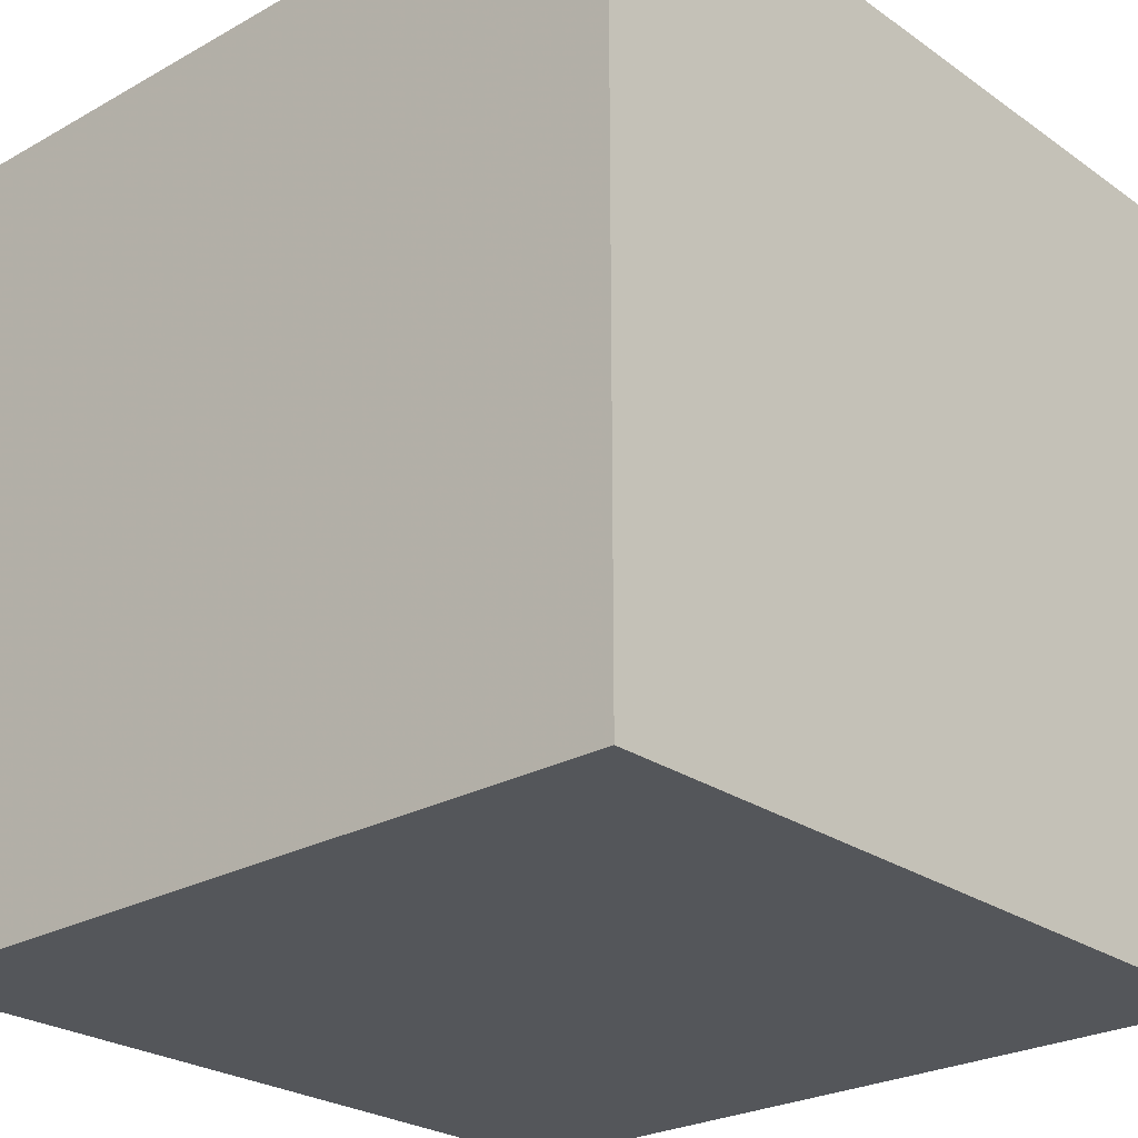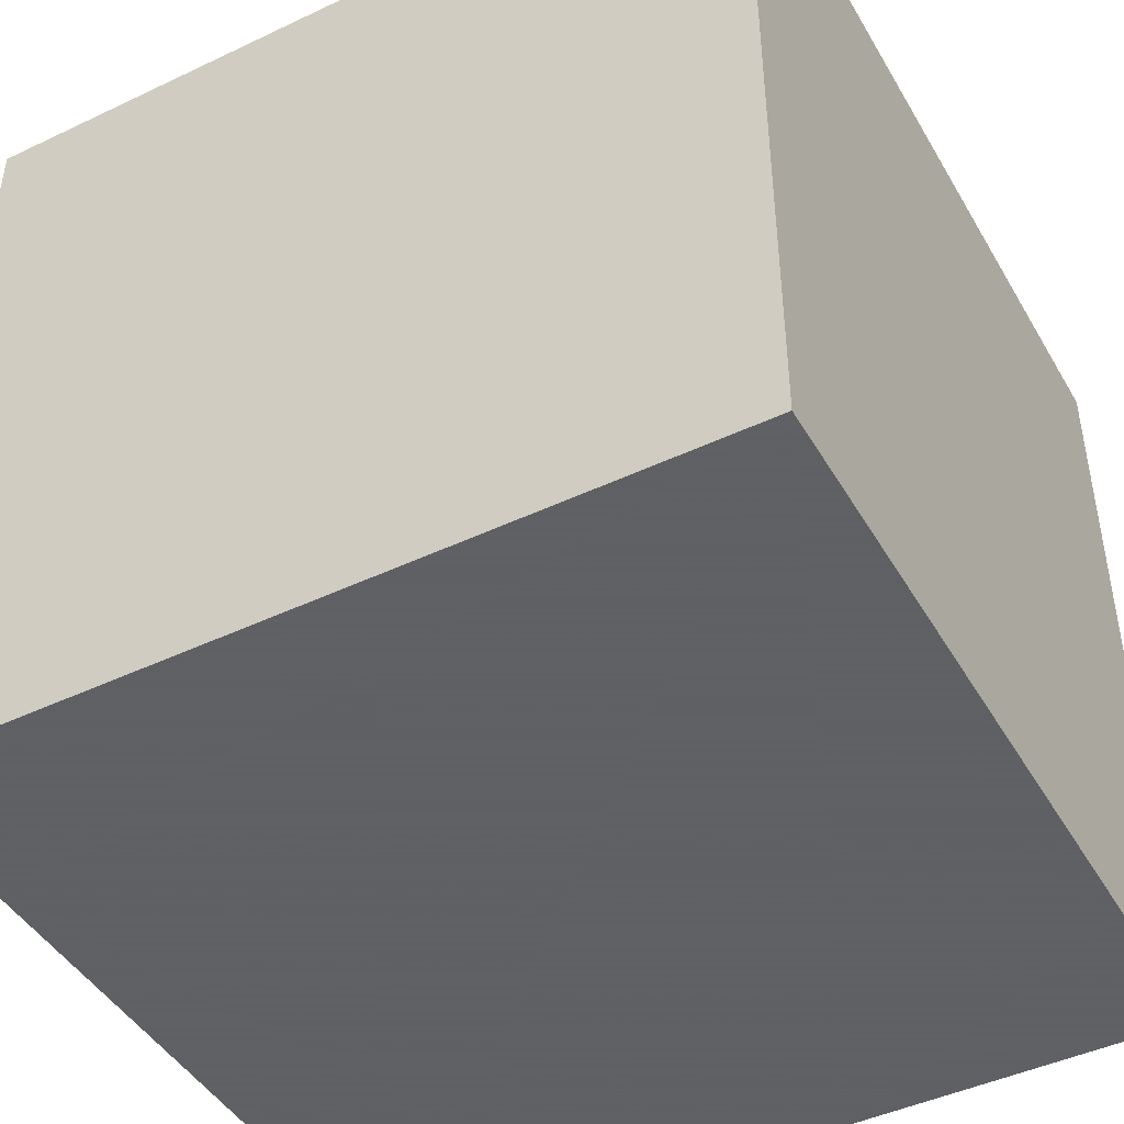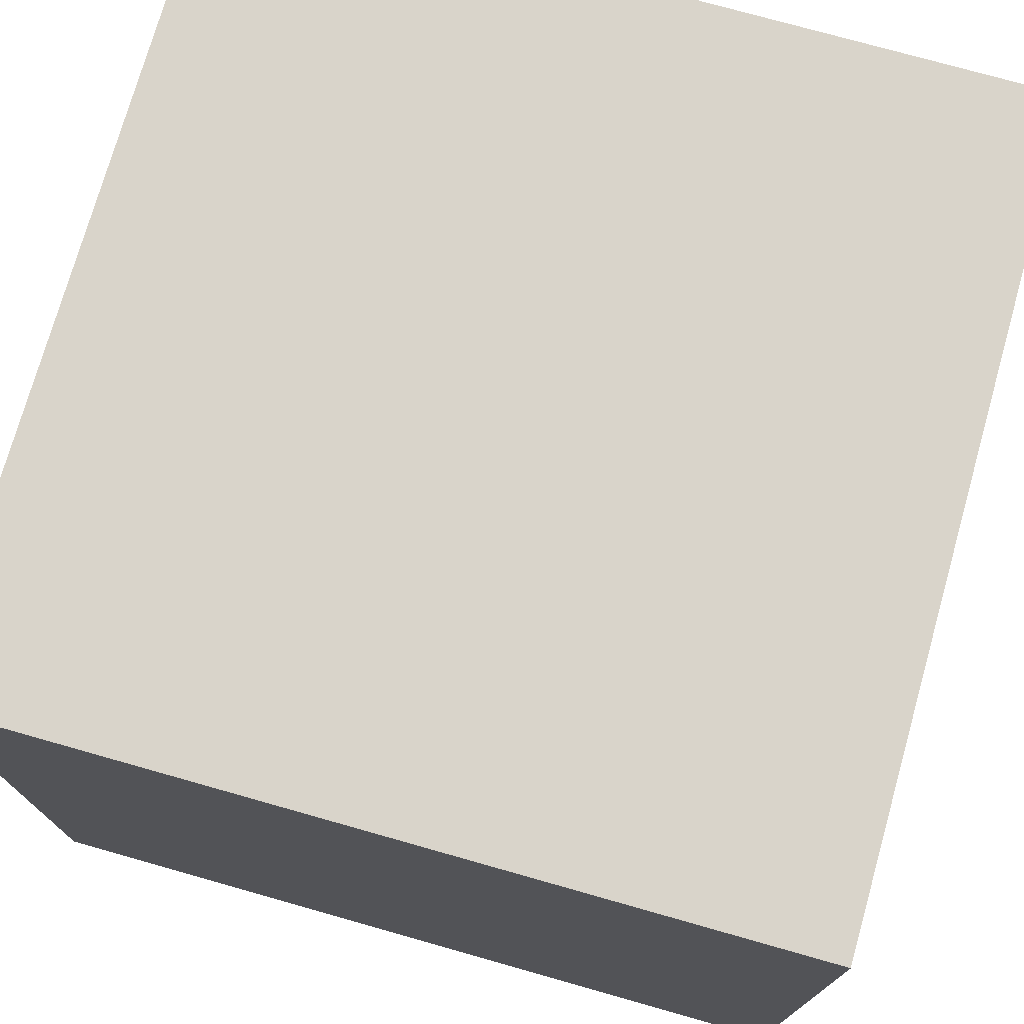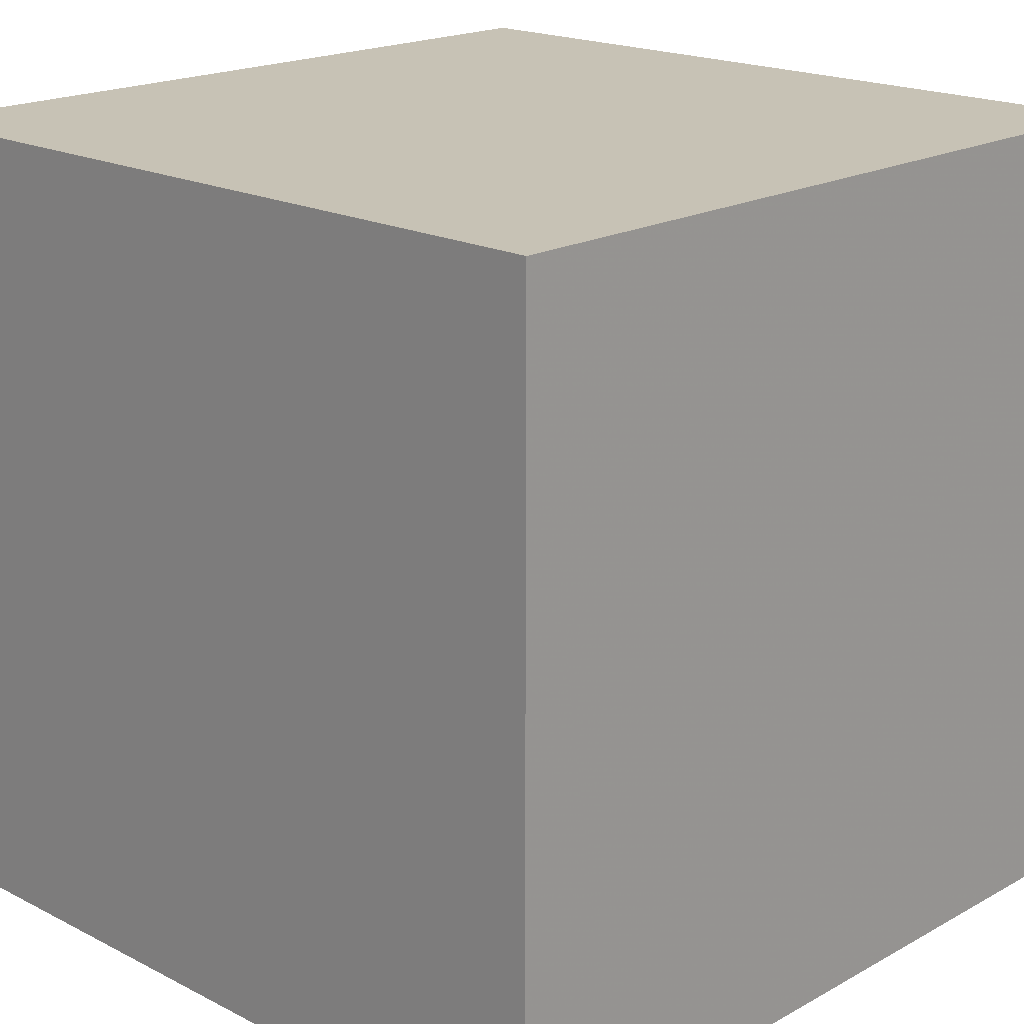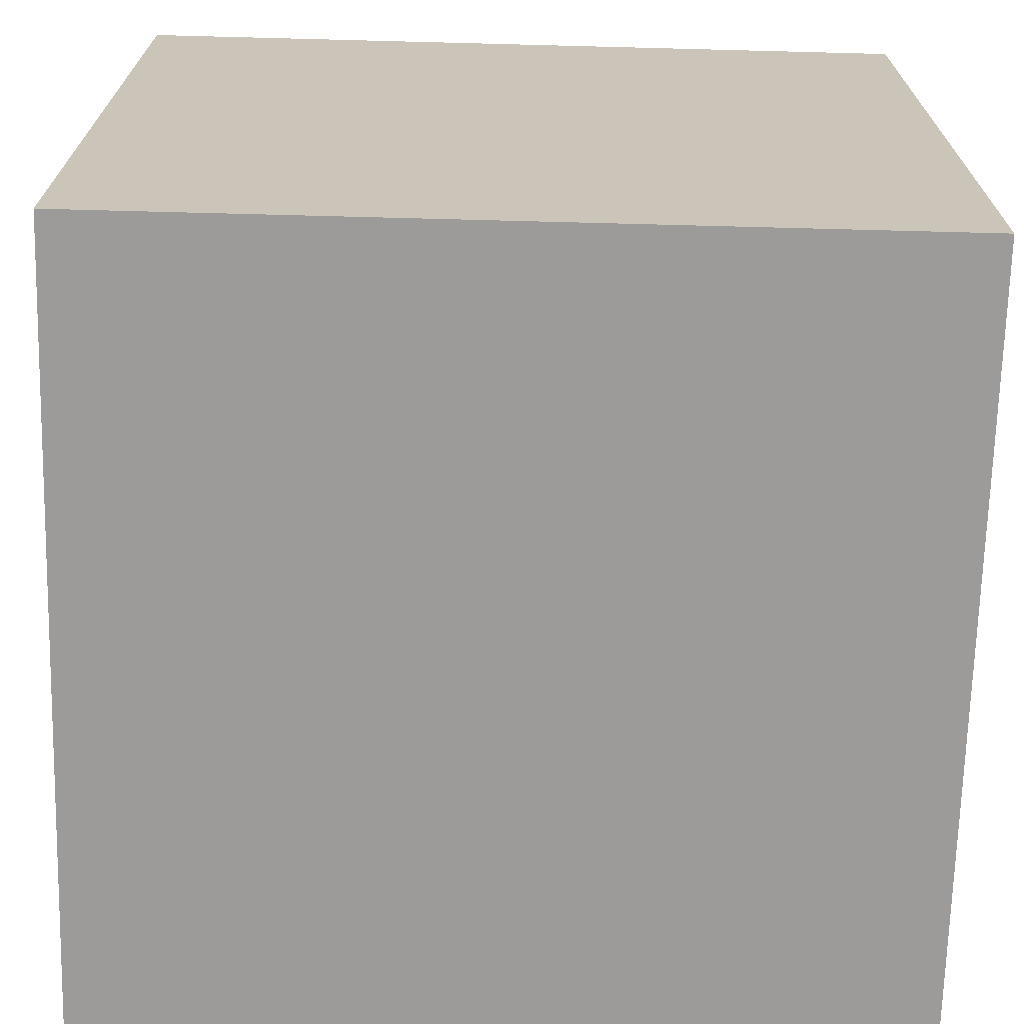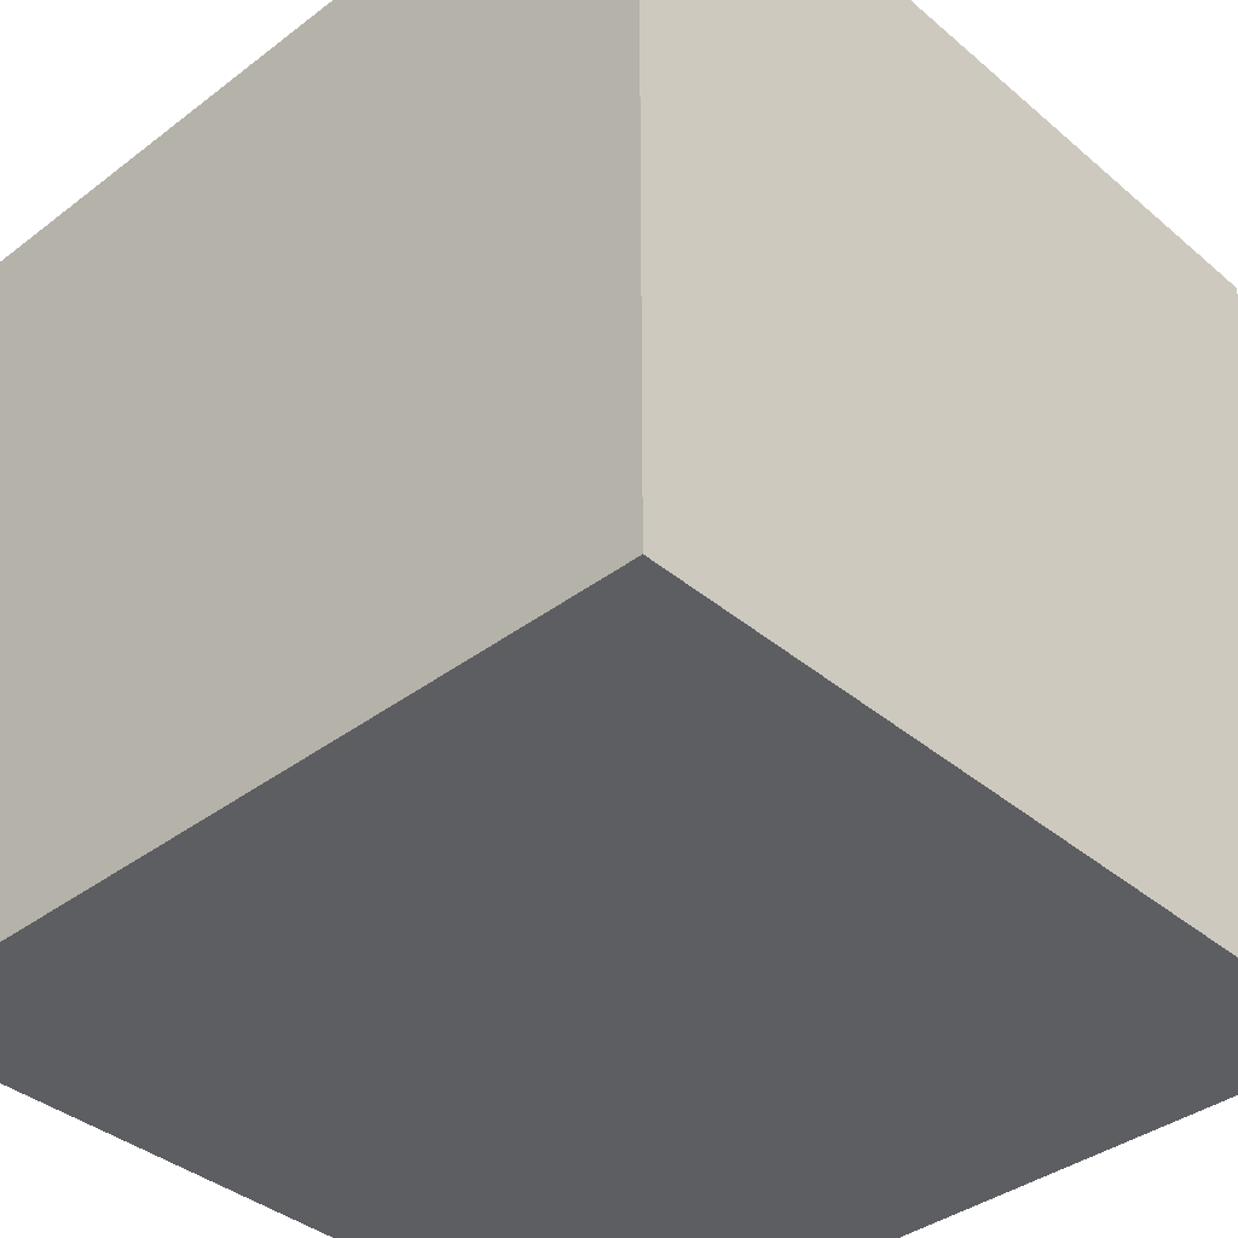
<metadata>
{"format":"obj","ext":"obj","renderer":"f3d","projection":"perspective","resolution":1024,"background":"white","views":[{"elev":-25.4,"azim":-48.1,"up":"+Y"},{"elev":-45.3,"azim":118.7,"up":"+Y"},{"elev":74.8,"azim":-164.2,"up":"+Z"},{"elev":19.0,"azim":-46.1,"up":"+Y"},{"elev":-69.8,"azim":-1.5,"up":"+Z"},{"elev":-38.6,"azim":133.5,"up":"+Z"}]}
</metadata>
<code>
v -1.076 -0.531 0
v -1.076 -0.501 0
v -1.046 -0.531 0
v -1.046 -0.501 0
v -1.076 -0.501 0.03
v -1.076 -0.531 0.03
v -1.046 -0.501 0.03
v -1.046 -0.531 0.03
g Onshape
f 1 2 3
f 2 4 3
f 5 6 7
f 6 8 7
f 8 6 3
f 6 1 3
f 6 5 1
f 5 2 1
f 7 8 4
f 8 3 4
f 5 7 2
f 7 4 2

</code>
